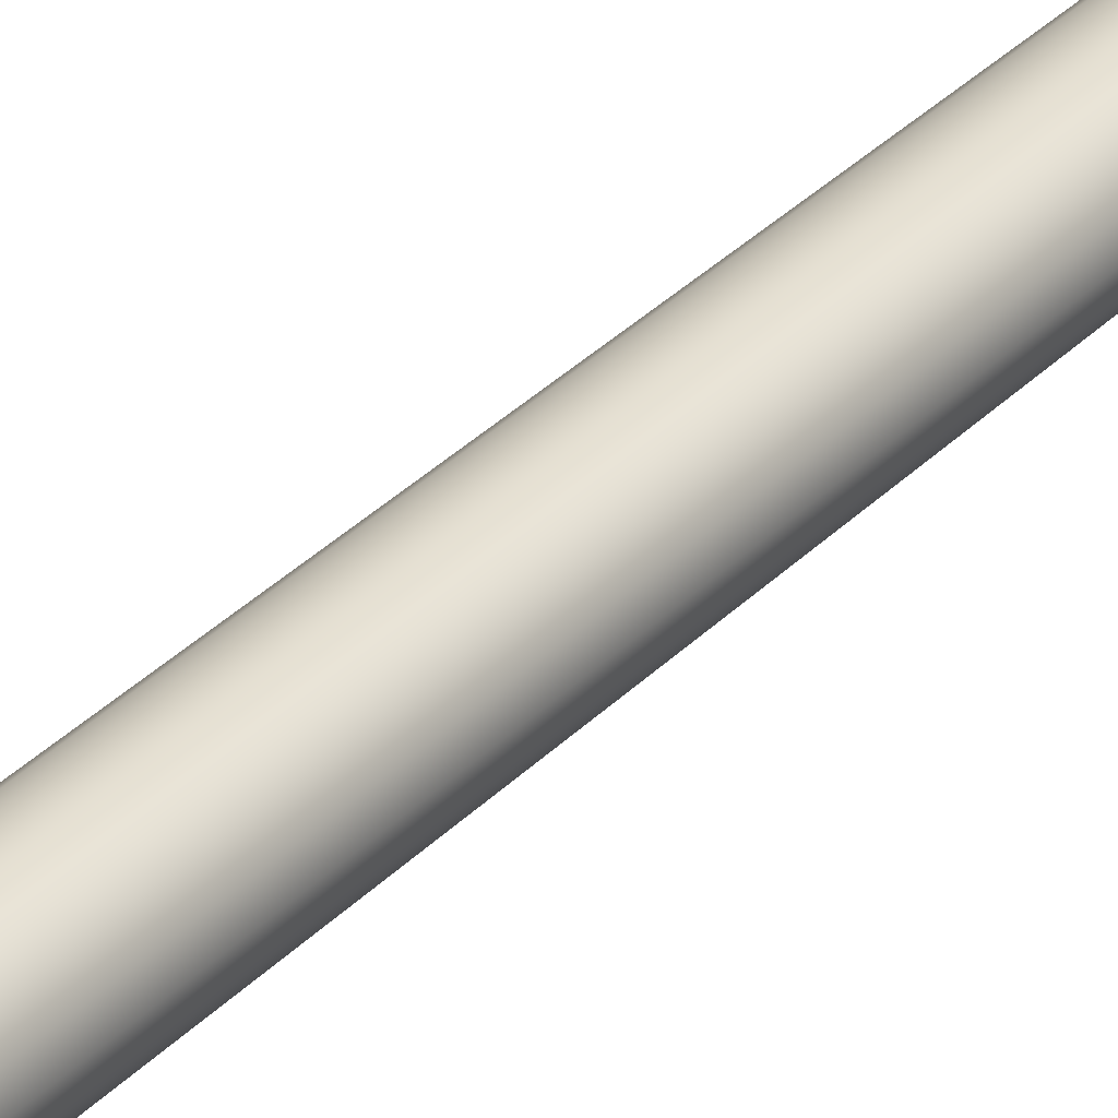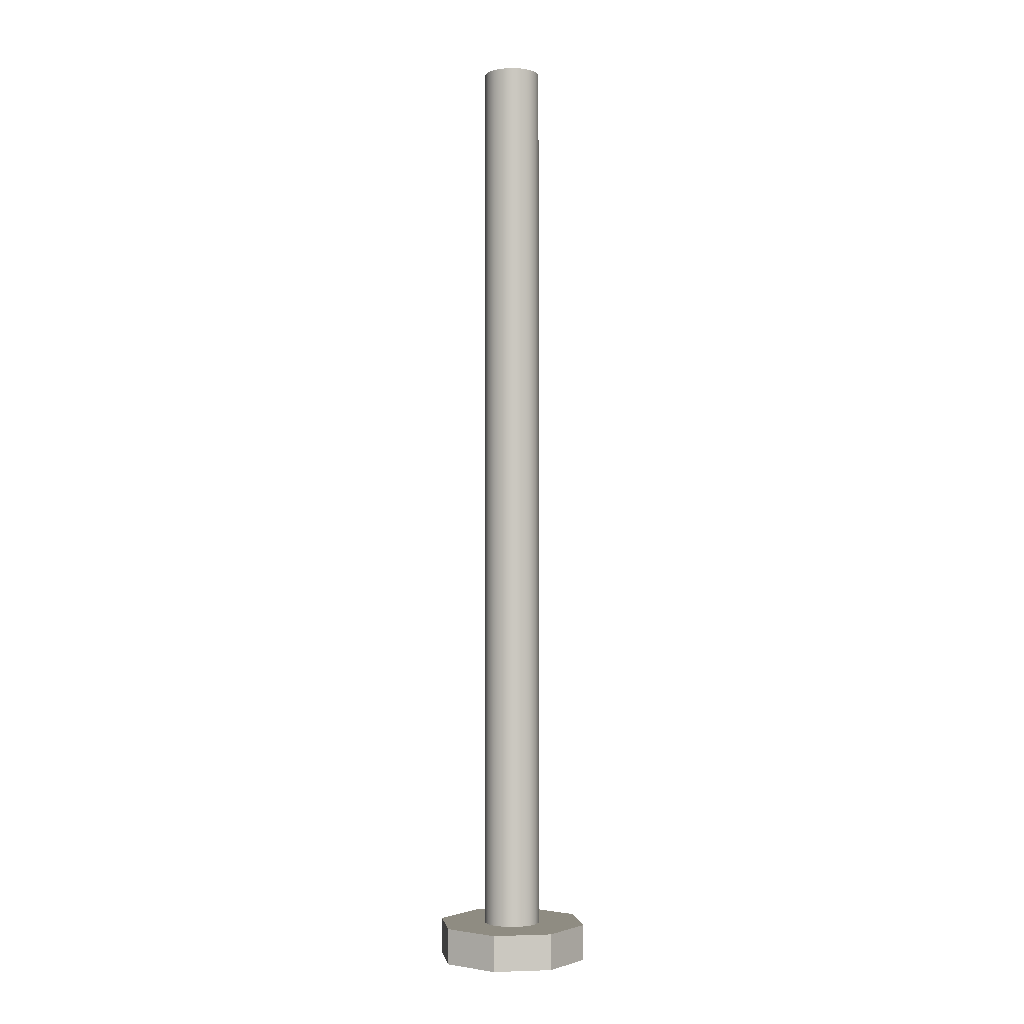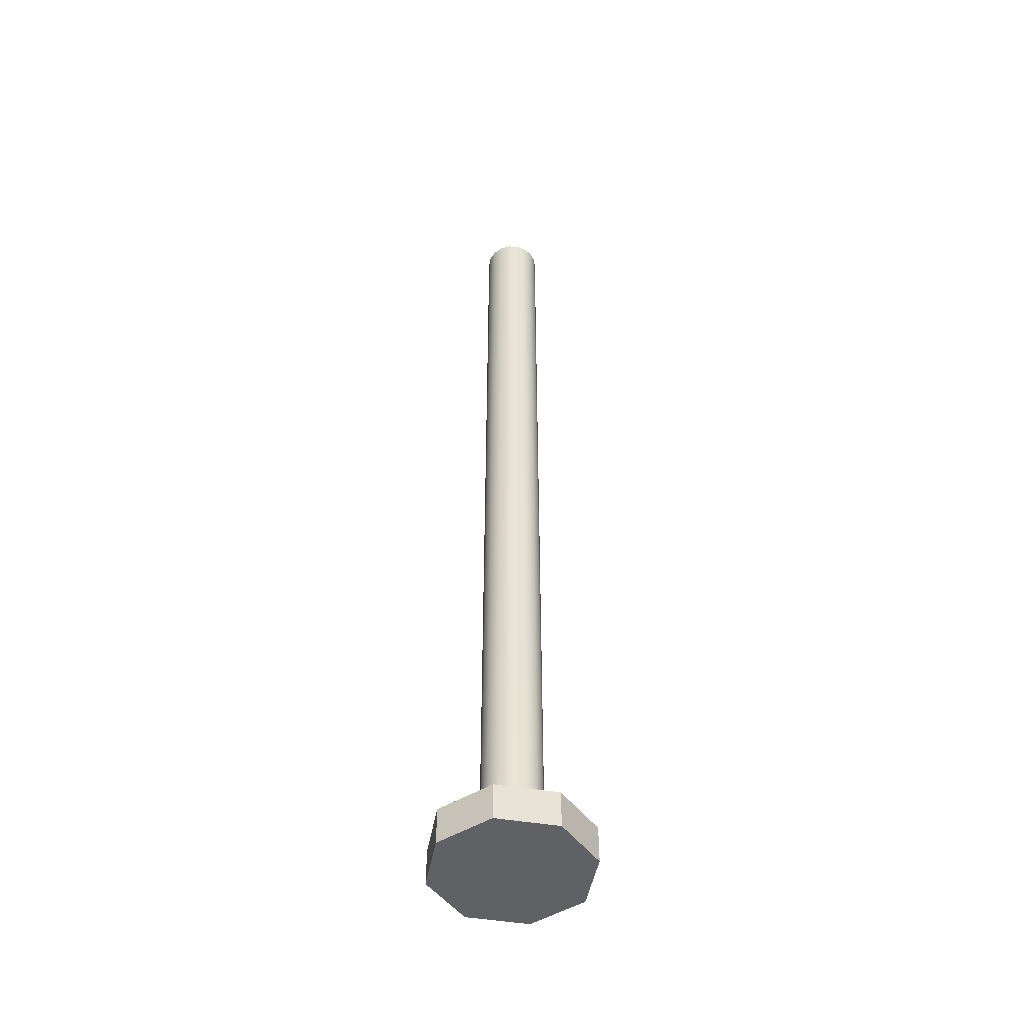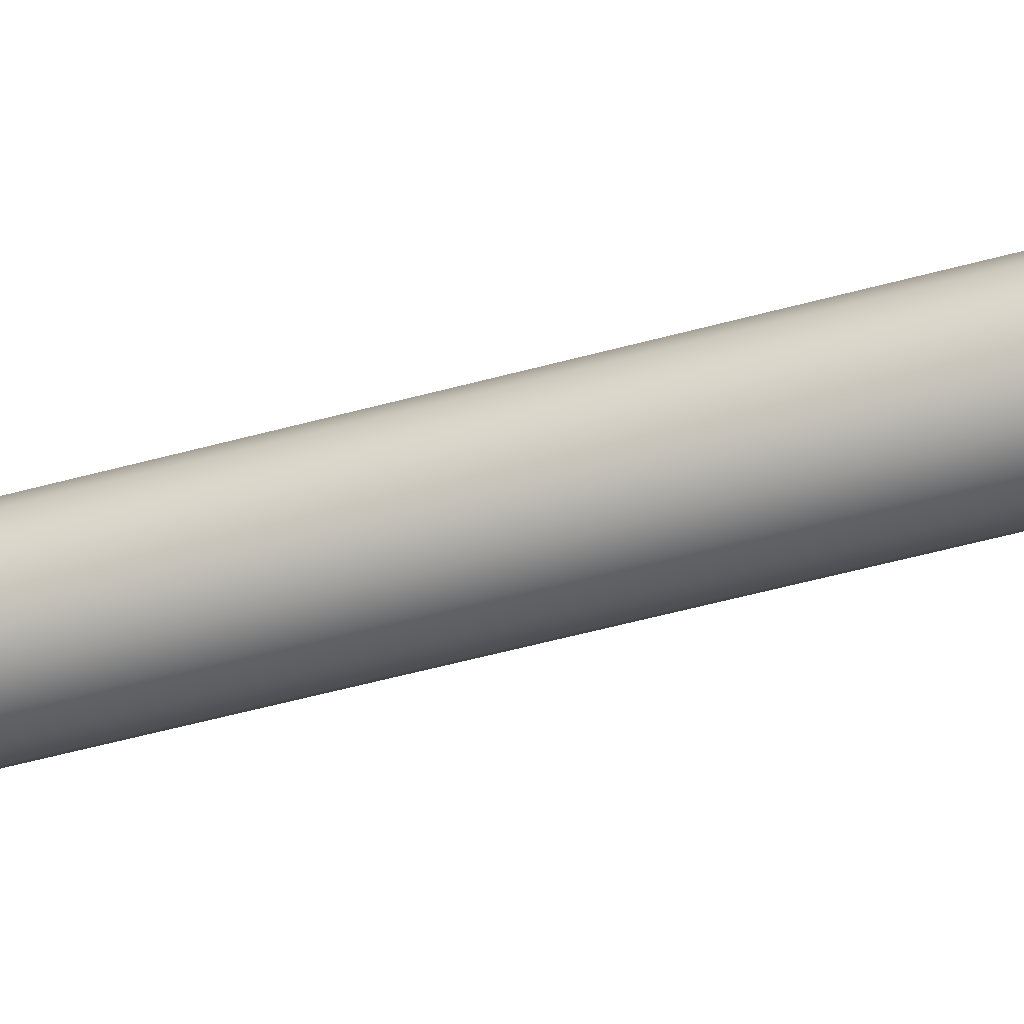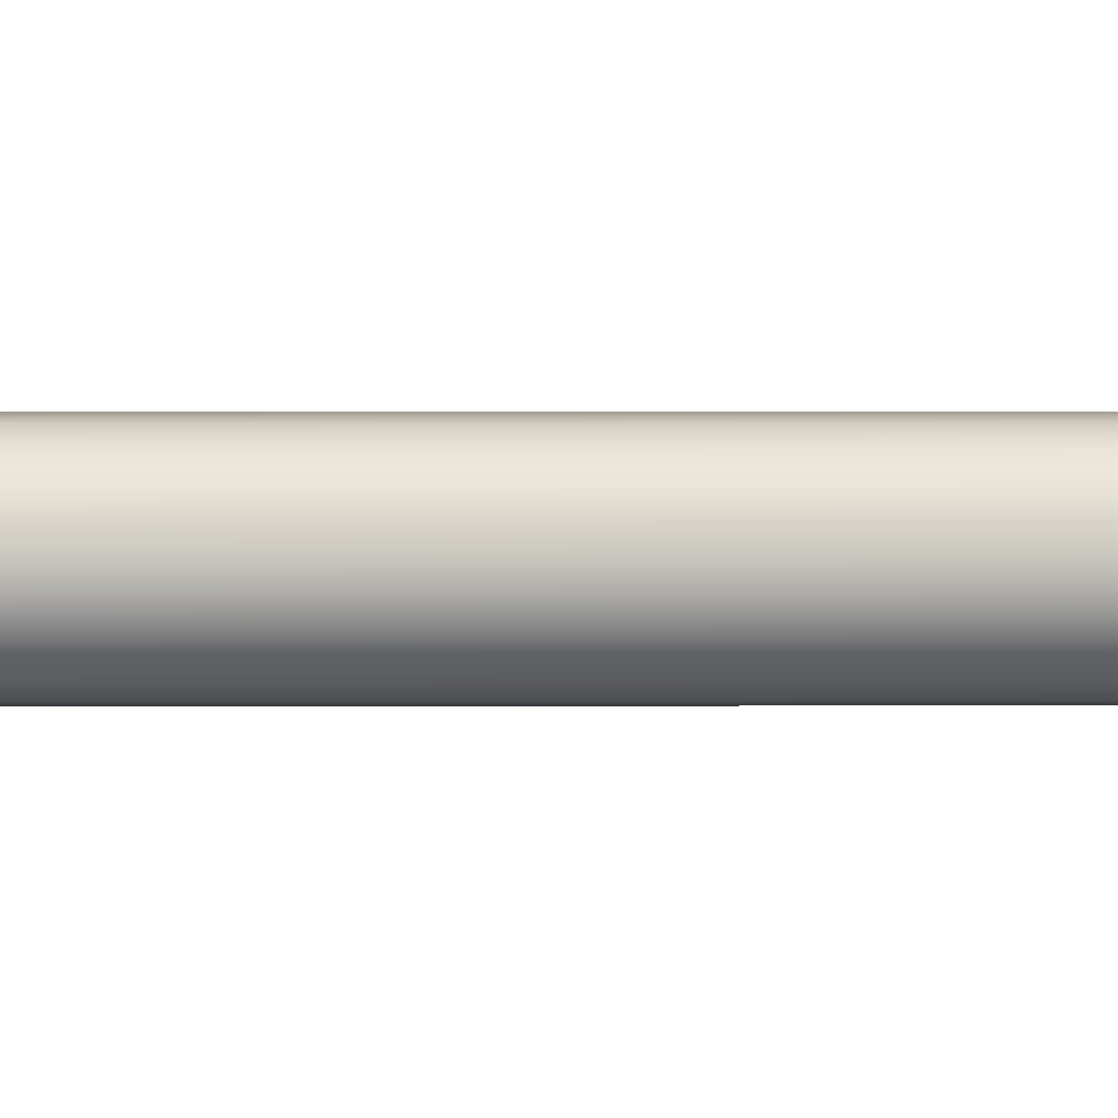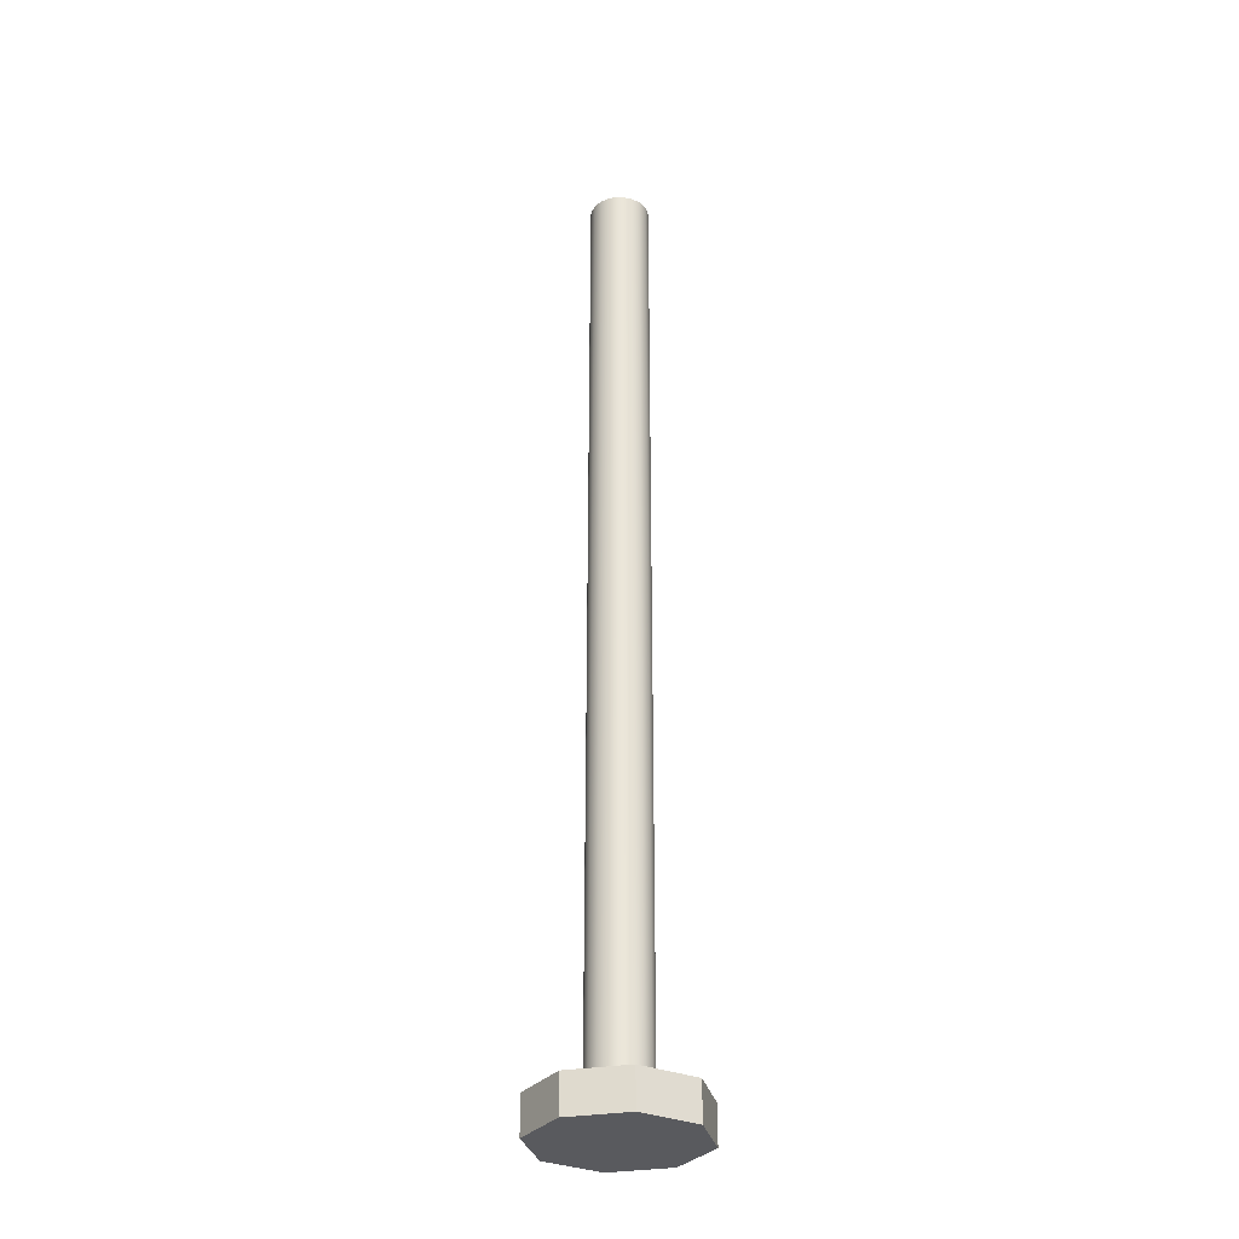
<metadata>
{"format":"obj","ext":"obj","renderer":"f3d","projection":"perspective","resolution":1024,"background":"white","views":[{"elev":31.2,"azim":34.7,"up":"+Z"},{"elev":-2.0,"azim":-109.3,"up":"+Y"},{"elev":-48.3,"azim":-21.2,"up":"+Y"},{"elev":-43.8,"azim":-71.2,"up":"+Z"},{"elev":-26.1,"azim":90.1,"up":"+Z"},{"elev":-31.3,"azim":-132.3,"up":"+Y"}]}
</metadata>
<code>
v 0.4 0.5 -4.899e-17
v 0.3759 0.5 0.1368
v 0.3064 0.5 0.2571
v 0.2 0.5 0.3464
v 0.06946 0.5 0.3939
v -0.06946 0.5 0.3939
v -0.2 0.5 0.3464
v -0.3064 0.5 0.2571
v -0.3759 0.5 0.1368
v -0.4 0.5 0
v -0.3759 0.5 -0.1368
v -0.3064 0.5 -0.2571
v -0.2 0.5 -0.3464
v -0.06946 0.5 -0.3939
v 0.06946 0.5 -0.3939
v 0.2 0.5 -0.3464
v 0.3064 0.5 -0.2571
v 0.3759 0.5 -0.1368
v 0.217 0.5 1.044
v 0.8917 0.5 0.5848
v 1.044 0.5 -0.217
v 0.5848 0.5 -0.8917
v -0.217 0.5 -1.044
v -0.8917 0.5 -0.5848
v -1.044 0.5 0.217
v -0.5848 0.5 0.8917
v 0.8917 0 0.5848
v 0.217 0 1.044
v -0.5848 0 0.8917
v -1.044 0 0.217
v -0.8917 0 -0.5848
v -0.217 0 -1.044
v 0.5848 0 -0.8917
v 1.044 0 -0.217
v 0.217 0 1.044
v 0.8917 0 0.5848
v 0.8917 0.5 0.5848
v 0.217 0.5 1.044
v 1.044 0 -0.217
v 0.5848 0 -0.8917
v 0.5848 0.5 -0.8917
v 1.044 0.5 -0.217
v 0.5848 0 -0.8917
v -0.217 0 -1.044
v -0.217 0.5 -1.044
v 0.5848 0.5 -0.8917
v -0.5848 0 0.8917
v 0.217 0 1.044
v 0.217 0.5 1.044
v -0.5848 0.5 0.8917
v -0.8917 0 -0.5848
v -1.044 0 0.217
v -1.044 0.5 0.217
v -0.8917 0.5 -0.5848
v -1.044 0 0.217
v -0.5848 0 0.8917
v -0.5848 0.5 0.8917
v -1.044 0.5 0.217
v 0.4 13 -4.899e-17
v 0.3759 13 0.1368
v 0.3064 13 0.2571
v 0.2 13 0.3464
v 0.06946 13 0.3939
v -0.06946 13 0.3939
v -0.2 13 0.3464
v -0.3064 13 0.2571
v -0.3759 13 0.1368
v -0.4 13 0
v -0.3759 13 -0.1368
v -0.3064 13 -0.2571
v -0.2 13 -0.3464
v -0.06946 13 -0.3939
v 0.06946 13 -0.3939
v 0.2 13 -0.3464
v 0.3064 13 -0.2571
v 0.3759 13 -0.1368
v 0.4 0.5 -4.899e-17
v 0.3759 0.5 -0.1368
v 0.3064 0.5 -0.2571
v 0.2 0.5 -0.3464
v 0.06946 0.5 -0.3939
v -0.06946 0.5 -0.3939
v -0.2 0.5 -0.3464
v -0.3064 0.5 -0.2571
v -0.3759 0.5 -0.1368
v -0.4 0.5 0
v -0.3759 0.5 0.1368
v -0.3064 0.5 0.2571
v -0.2 0.5 0.3464
v -0.06946 0.5 0.3939
v 0.06946 0.5 0.3939
v 0.2 0.5 0.3464
v 0.3064 0.5 0.2571
v 0.3759 0.5 0.1368
v 0.4 0.5 -4.899e-17
v 0.4 13 -4.899e-17
v 0.8917 0 0.5848
v 1.044 0 -0.217
v 1.044 0.5 -0.217
v 0.8917 0.5 0.5848
v -0.217 0 -1.044
v -0.8917 0 -0.5848
v -0.8917 0.5 -0.5848
v -0.217 0.5 -1.044
v 0.4 13 -4.899e-17
v 0.3759 13 -0.1368
v 0.3064 13 -0.2571
v 0.2 13 -0.3464
v 0.06946 13 -0.3939
v -0.06946 13 -0.3939
v -0.2 13 -0.3464
v -0.3064 13 -0.2571
v -0.3759 13 -0.1368
v -0.4 13 0
v -0.3759 13 0.1368
v -0.3064 13 0.2571
v -0.2 13 0.3464
v -0.06946 13 0.3939
v 0.06946 13 0.3939
v 0.2 13 0.3464
v 0.3064 13 0.2571
v 0.3759 13 0.1368
f 18 1 21
f 21 1 2
f 21 2 20
f 20 2 3
f 20 3 4
f 20 4 19
f 19 4 5
f 19 5 6
f 19 6 26
f 26 6 7
f 26 7 8
f 26 8 25
f 25 8 9
f 25 9 10
f 10 11 25
f 25 11 24
f 24 11 12
f 24 12 13
f 24 13 23
f 23 13 14
f 23 14 15
f 23 15 22
f 22 15 16
f 22 16 17
f 22 17 21
f 21 17 18
f 28 29 27
f 27 29 30
f 27 30 34
f 34 30 31
f 34 31 33
f 33 31 32
f 35 36 38
f 38 36 37
f 39 40 42
f 42 40 41
f 43 44 46
f 46 44 45
f 47 48 50
f 50 48 49
f 51 52 54
f 54 52 53
f 55 56 58
f 58 56 57
f 60 94 59
f 59 94 95
f 96 77 76
f 76 77 78
f 76 78 75
f 75 78 79
f 75 79 74
f 74 79 80
f 74 80 73
f 73 80 81
f 73 81 72
f 72 81 82
f 72 82 71
f 71 82 83
f 71 83 70
f 70 83 84
f 70 84 69
f 69 84 85
f 69 85 68
f 68 85 86
f 68 86 67
f 67 86 87
f 67 87 66
f 66 87 88
f 66 88 65
f 65 88 89
f 65 89 64
f 64 89 90
f 64 90 63
f 63 90 91
f 63 91 62
f 62 91 92
f 62 92 61
f 61 92 93
f 61 93 60
f 60 93 94
f 97 98 100
f 100 98 99
f 101 102 104
f 104 102 103
f 106 113 105
f 105 113 114
f 105 114 122
f 122 114 115
f 122 115 121
f 121 115 116
f 121 116 120
f 120 116 117
f 120 117 119
f 119 117 118
f 113 106 112
f 112 106 107
f 112 107 111
f 111 107 108
f 111 108 110
f 110 108 109

</code>
